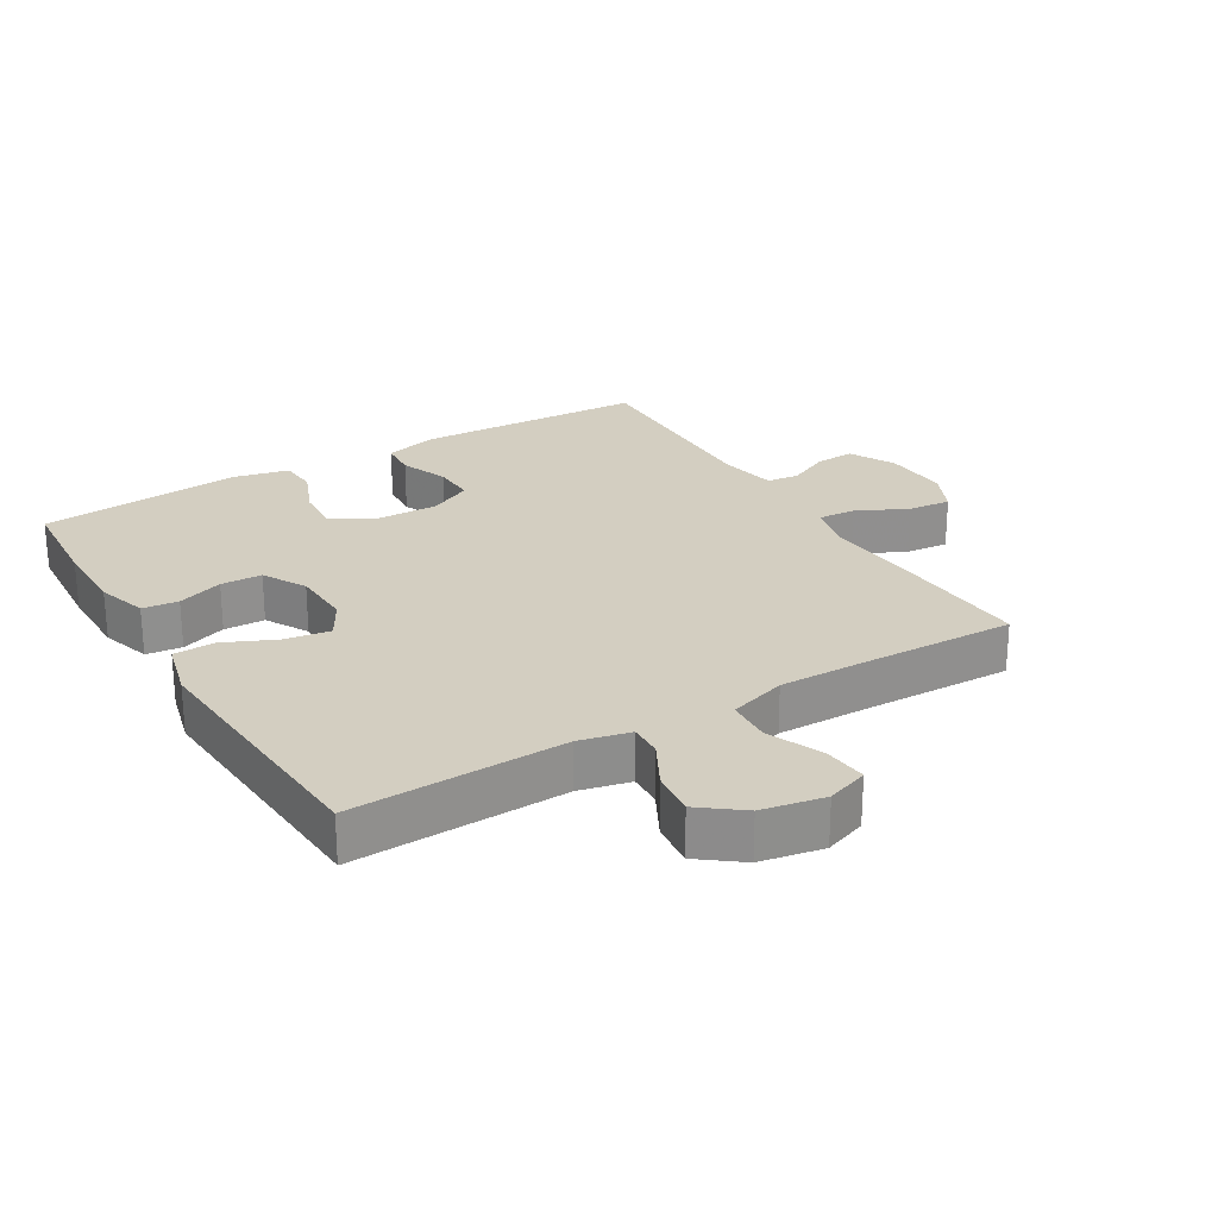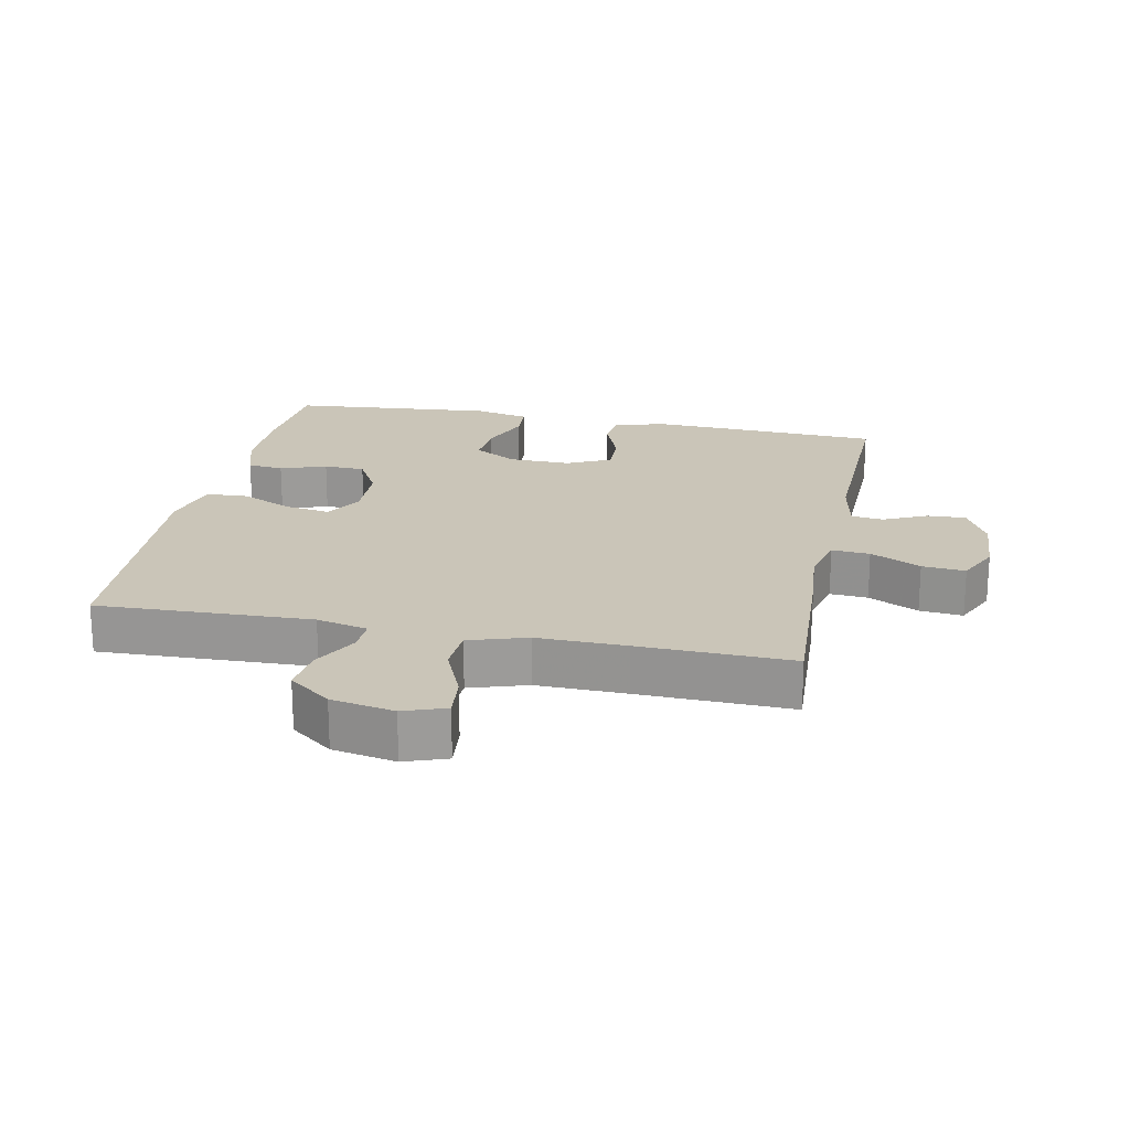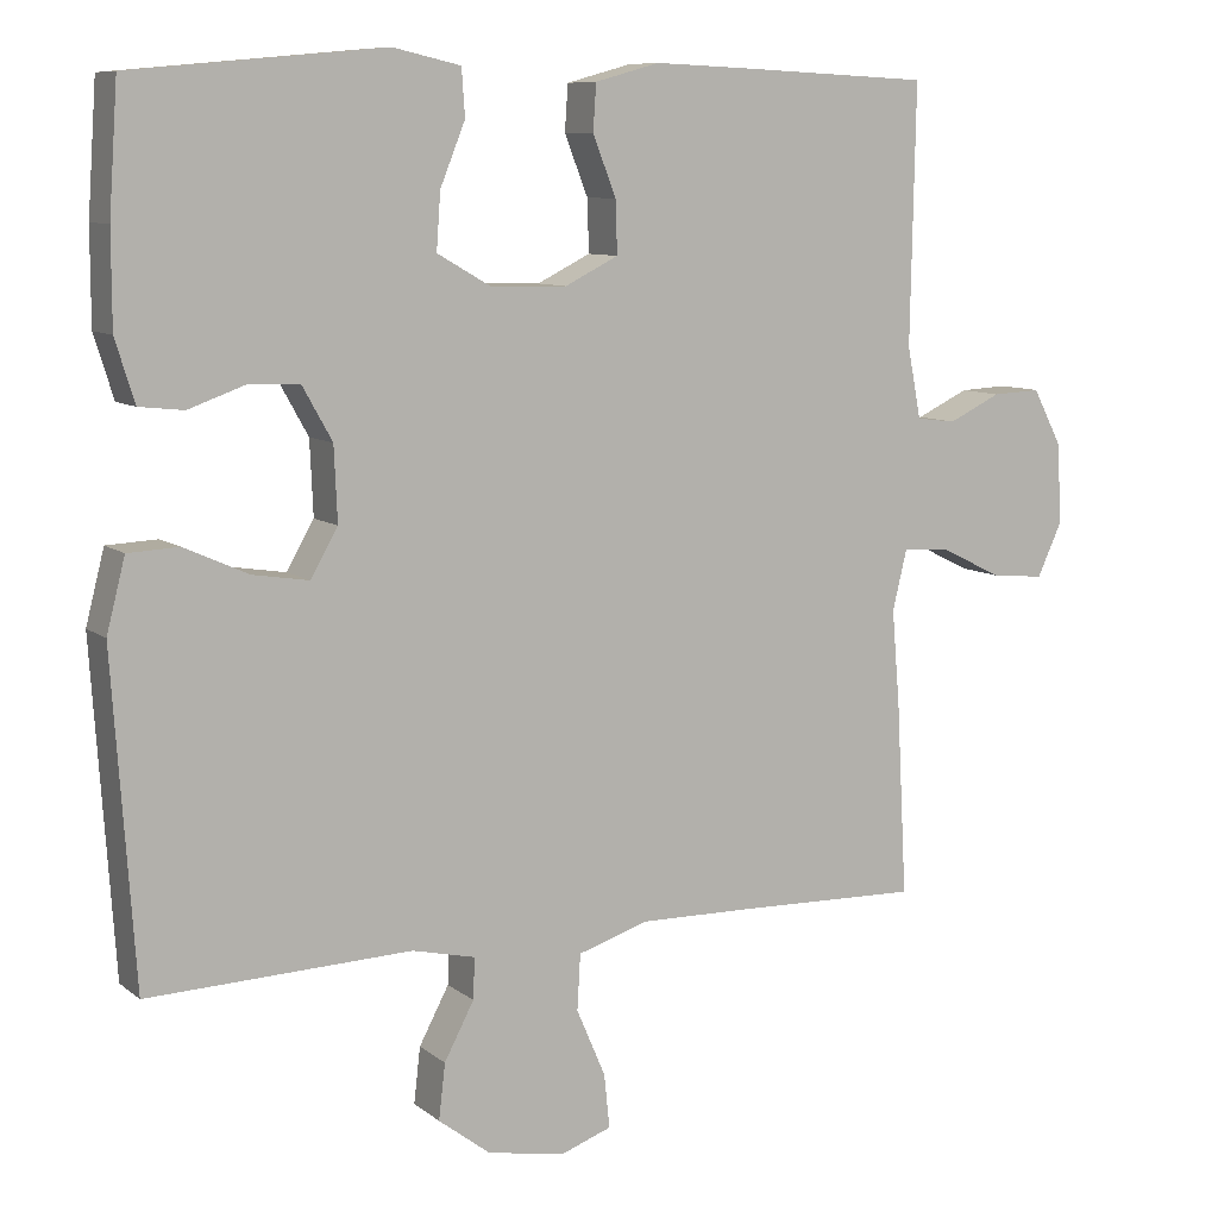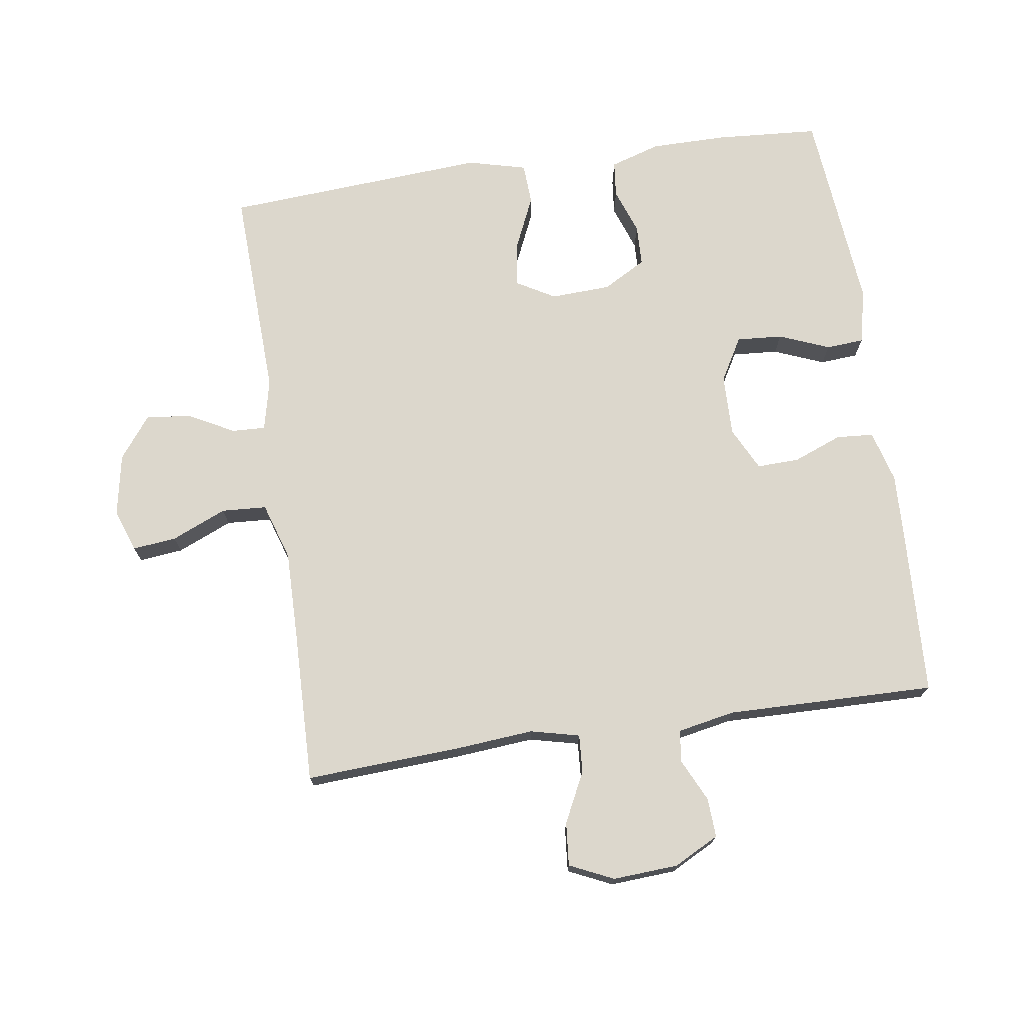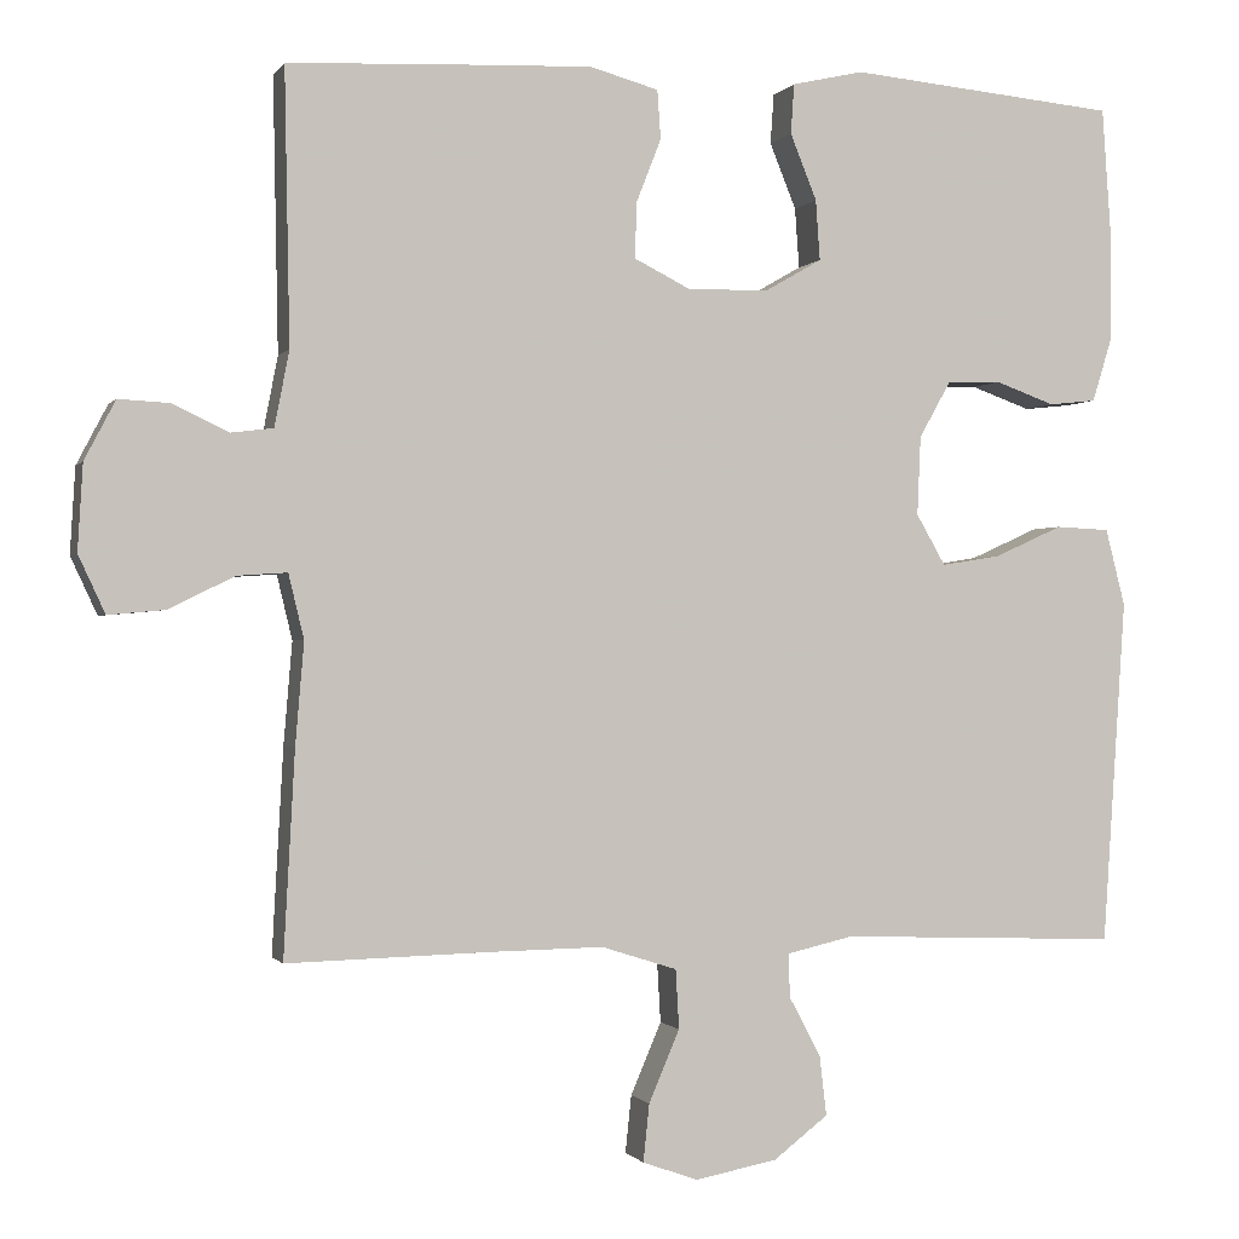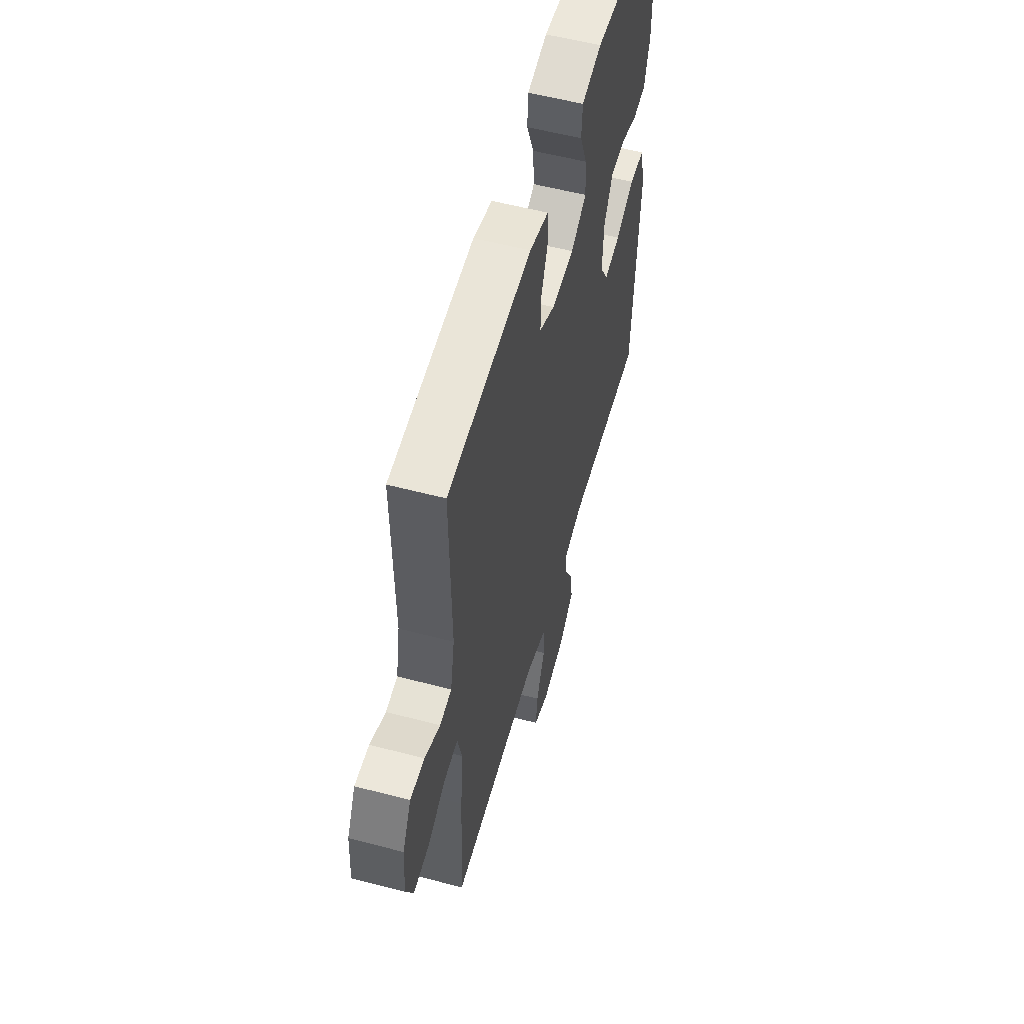
<metadata>
{"format":"obj","ext":"obj","renderer":"f3d","projection":"perspective","resolution":1024,"background":"white","views":[{"elev":25.0,"azim":149.1,"up":"+Y"},{"elev":20.5,"azim":-168.4,"up":"+Y"},{"elev":9.0,"azim":152.0,"up":"+Z"},{"elev":73.0,"azim":-98.4,"up":"+Y"},{"elev":-0.8,"azim":-17.0,"up":"+Z"},{"elev":56.2,"azim":-74.6,"up":"+Z"}]}
</metadata>
<code>
v 0.5 0.07 -0.5
v 0.173 0.07 -0.488
v 0.095 0.07 -0.506
v 0.097 0.07 -0.557
v 0.134 0.07 -0.627
v 0.142 0.07 -0.696
v 0.078 0.07 -0.745
v -0.018 0.07 -0.763
v -0.082 0.07 -0.74
v -0.075 0.07 -0.673
v -0.039 0.07 -0.589
v -0.043 0.07 -0.52
v -0.131 0.07 -0.492
v -0.267 0.07 -0.494
v -0.5 0.07 -0.5
v -0.487 0.07 -0.261
v -0.477 0.07 -0.142
v -0.495 0.07 -0.067
v -0.553 0.07 -0.071
v -0.63 0.07 -0.109
v -0.696 0.07 -0.115
v -0.727 0.07 -0.048
v -0.721 0.07 0.052
v -0.685 0.07 0.121
v -0.625 0.07 0.118
v -0.56 0.07 0.087
v -0.511 0.07 0.093
v -0.494 0.07 0.181
v -0.5 0.07 0.5
v -0.267 0.07 0.511
v -0.145 0.07 0.516
v -0.065 0.07 0.494
v -0.061 0.07 0.437
v -0.09 0.07 0.363
v -0.092 0.07 0.298
v -0.026 0.07 0.265
v 0.069 0.07 0.267
v 0.135 0.07 0.305
v 0.13 0.07 0.375
v 0.099 0.07 0.452
v 0.103 0.07 0.51
v 0.187 0.07 0.529
v 0.5 0.07 0.5
v 0.511 0.07 0.342
v 0.511 0.07 0.226
v 0.487 0.07 0.149
v 0.432 0.07 0.143
v 0.362 0.07 0.168
v 0.299 0.07 0.166
v 0.262 0.07 0.1
v 0.258 0.07 0.008
v 0.292 0.07 -0.051
v 0.361 0.07 -0.04
v 0.441 0.07 -0.004
v 0.504 0.07 -0.007
v 0.527 0.07 -0.097
v 0.5 0 -0.5
v 0.173 0 -0.488
v 0.095 0 -0.506
v 0.097 0 -0.557
v 0.134 0 -0.627
v 0.142 0 -0.696
v 0.078 0 -0.745
v -0.018 0 -0.763
v -0.082 0 -0.74
v -0.075 0 -0.673
v -0.039 0 -0.589
v -0.043 0 -0.52
v -0.131 0 -0.492
v -0.267 0 -0.494
v -0.5 0 -0.5
v -0.487 0 -0.261
v -0.477 0 -0.142
v -0.495 0 -0.067
v -0.553 0 -0.071
v -0.63 0 -0.109
v -0.696 0 -0.115
v -0.727 0 -0.048
v -0.721 0 0.052
v -0.685 0 0.121
v -0.625 0 0.118
v -0.56 0 0.087
v -0.511 0 0.093
v -0.494 0 0.181
v -0.5 0 0.5
v -0.267 0 0.511
v -0.145 0 0.516
v -0.065 0 0.494
v -0.061 0 0.437
v -0.09 0 0.363
v -0.092 0 0.298
v -0.026 0 0.265
v 0.069 0 0.267
v 0.135 0 0.305
v 0.13 0 0.375
v 0.099 0 0.452
v 0.103 0 0.51
v 0.187 0 0.529
v 0.5 0 0.5
v 0.511 0 0.342
v 0.511 0 0.226
v 0.487 0 0.149
v 0.432 0 0.143
v 0.362 0 0.168
v 0.299 0 0.166
v 0.262 0 0.1
v 0.258 0 0.008
v 0.292 0 -0.051
v 0.361 0 -0.04
v 0.441 0 -0.004
v 0.504 0 -0.007
v 0.527 0 -0.097
f 56 1 2
f 55 56 2
f 54 55 2
f 53 54 2
f 52 53 2 3
f 51 52 3
f 50 51 3
f 46 47 48
f 45 46 48
f 44 45 48
f 43 44 48
f 42 43 48
f 41 42 48
f 40 41 48
f 39 40 48
f 38 39 48 49
f 37 38 49 50
f 32 33 34
f 31 32 34
f 30 31 34
f 29 30 34
f 28 29 34
f 27 28 34 35
f 24 25 26
f 23 24 26
f 22 23 26
f 21 22 26
f 20 21 26
f 19 20 26
f 18 19 26 27
f 27 35 36
f 18 27 36
f 17 18 36
f 36 37 50
f 17 36 50
f 16 17 50
f 15 16 50
f 14 15 50
f 9 10 11
f 8 9 11
f 7 8 11
f 6 7 11
f 5 6 11
f 4 5 11
f 3 4 11 12
f 13 14 50
f 3 12 13 50
f 58 57 112
f 58 112 111
f 58 111 110
f 58 110 109
f 59 58 109 108
f 59 108 107
f 59 107 106
f 104 103 102
f 104 102 101
f 104 101 100
f 104 100 99
f 104 99 98
f 104 98 97
f 104 97 96
f 104 96 95
f 105 104 95 94
f 106 105 94 93
f 90 89 88
f 90 88 87
f 90 87 86
f 90 86 85
f 90 85 84
f 91 90 84 83
f 82 81 80
f 82 80 79
f 82 79 78
f 82 78 77
f 82 77 76
f 82 76 75
f 83 82 75 74
f 92 91 83
f 92 83 74
f 92 74 73
f 106 93 92
f 106 92 73
f 106 73 72
f 106 72 71
f 106 71 70
f 67 66 65
f 67 65 64
f 67 64 63
f 67 63 62
f 67 62 61
f 67 61 60
f 68 67 60 59
f 106 70 69
f 106 69 68 59
f 1 57 58 2
f 2 58 59 3
f 3 59 60 4
f 4 60 61 5
f 5 61 62 6
f 6 62 63 7
f 7 63 64 8
f 8 64 65 9
f 9 65 66 10
f 10 66 67 11
f 11 67 68 12
f 12 68 69 13
f 13 69 70 14
f 14 70 71 15
f 15 71 72 16
f 16 72 73 17
f 17 73 74 18
f 18 74 75 19
f 19 75 76 20
f 20 76 77 21
f 21 77 78 22
f 22 78 79 23
f 23 79 80 24
f 24 80 81 25
f 25 81 82 26
f 26 82 83 27
f 27 83 84 28
f 28 84 85 29
f 29 85 86 30
f 30 86 87 31
f 31 87 88 32
f 32 88 89 33
f 33 89 90 34
f 34 90 91 35
f 35 91 92 36
f 36 92 93 37
f 37 93 94 38
f 38 94 95 39
f 39 95 96 40
f 40 96 97 41
f 41 97 98 42
f 42 98 99 43
f 43 99 100 44
f 44 100 101 45
f 45 101 102 46
f 46 102 103 47
f 47 103 104 48
f 48 104 105 49
f 49 105 106 50
f 50 106 107 51
f 51 107 108 52
f 52 108 109 53
f 53 109 110 54
f 54 110 111 55
f 55 111 112 56
f 56 112 57 1

</code>
